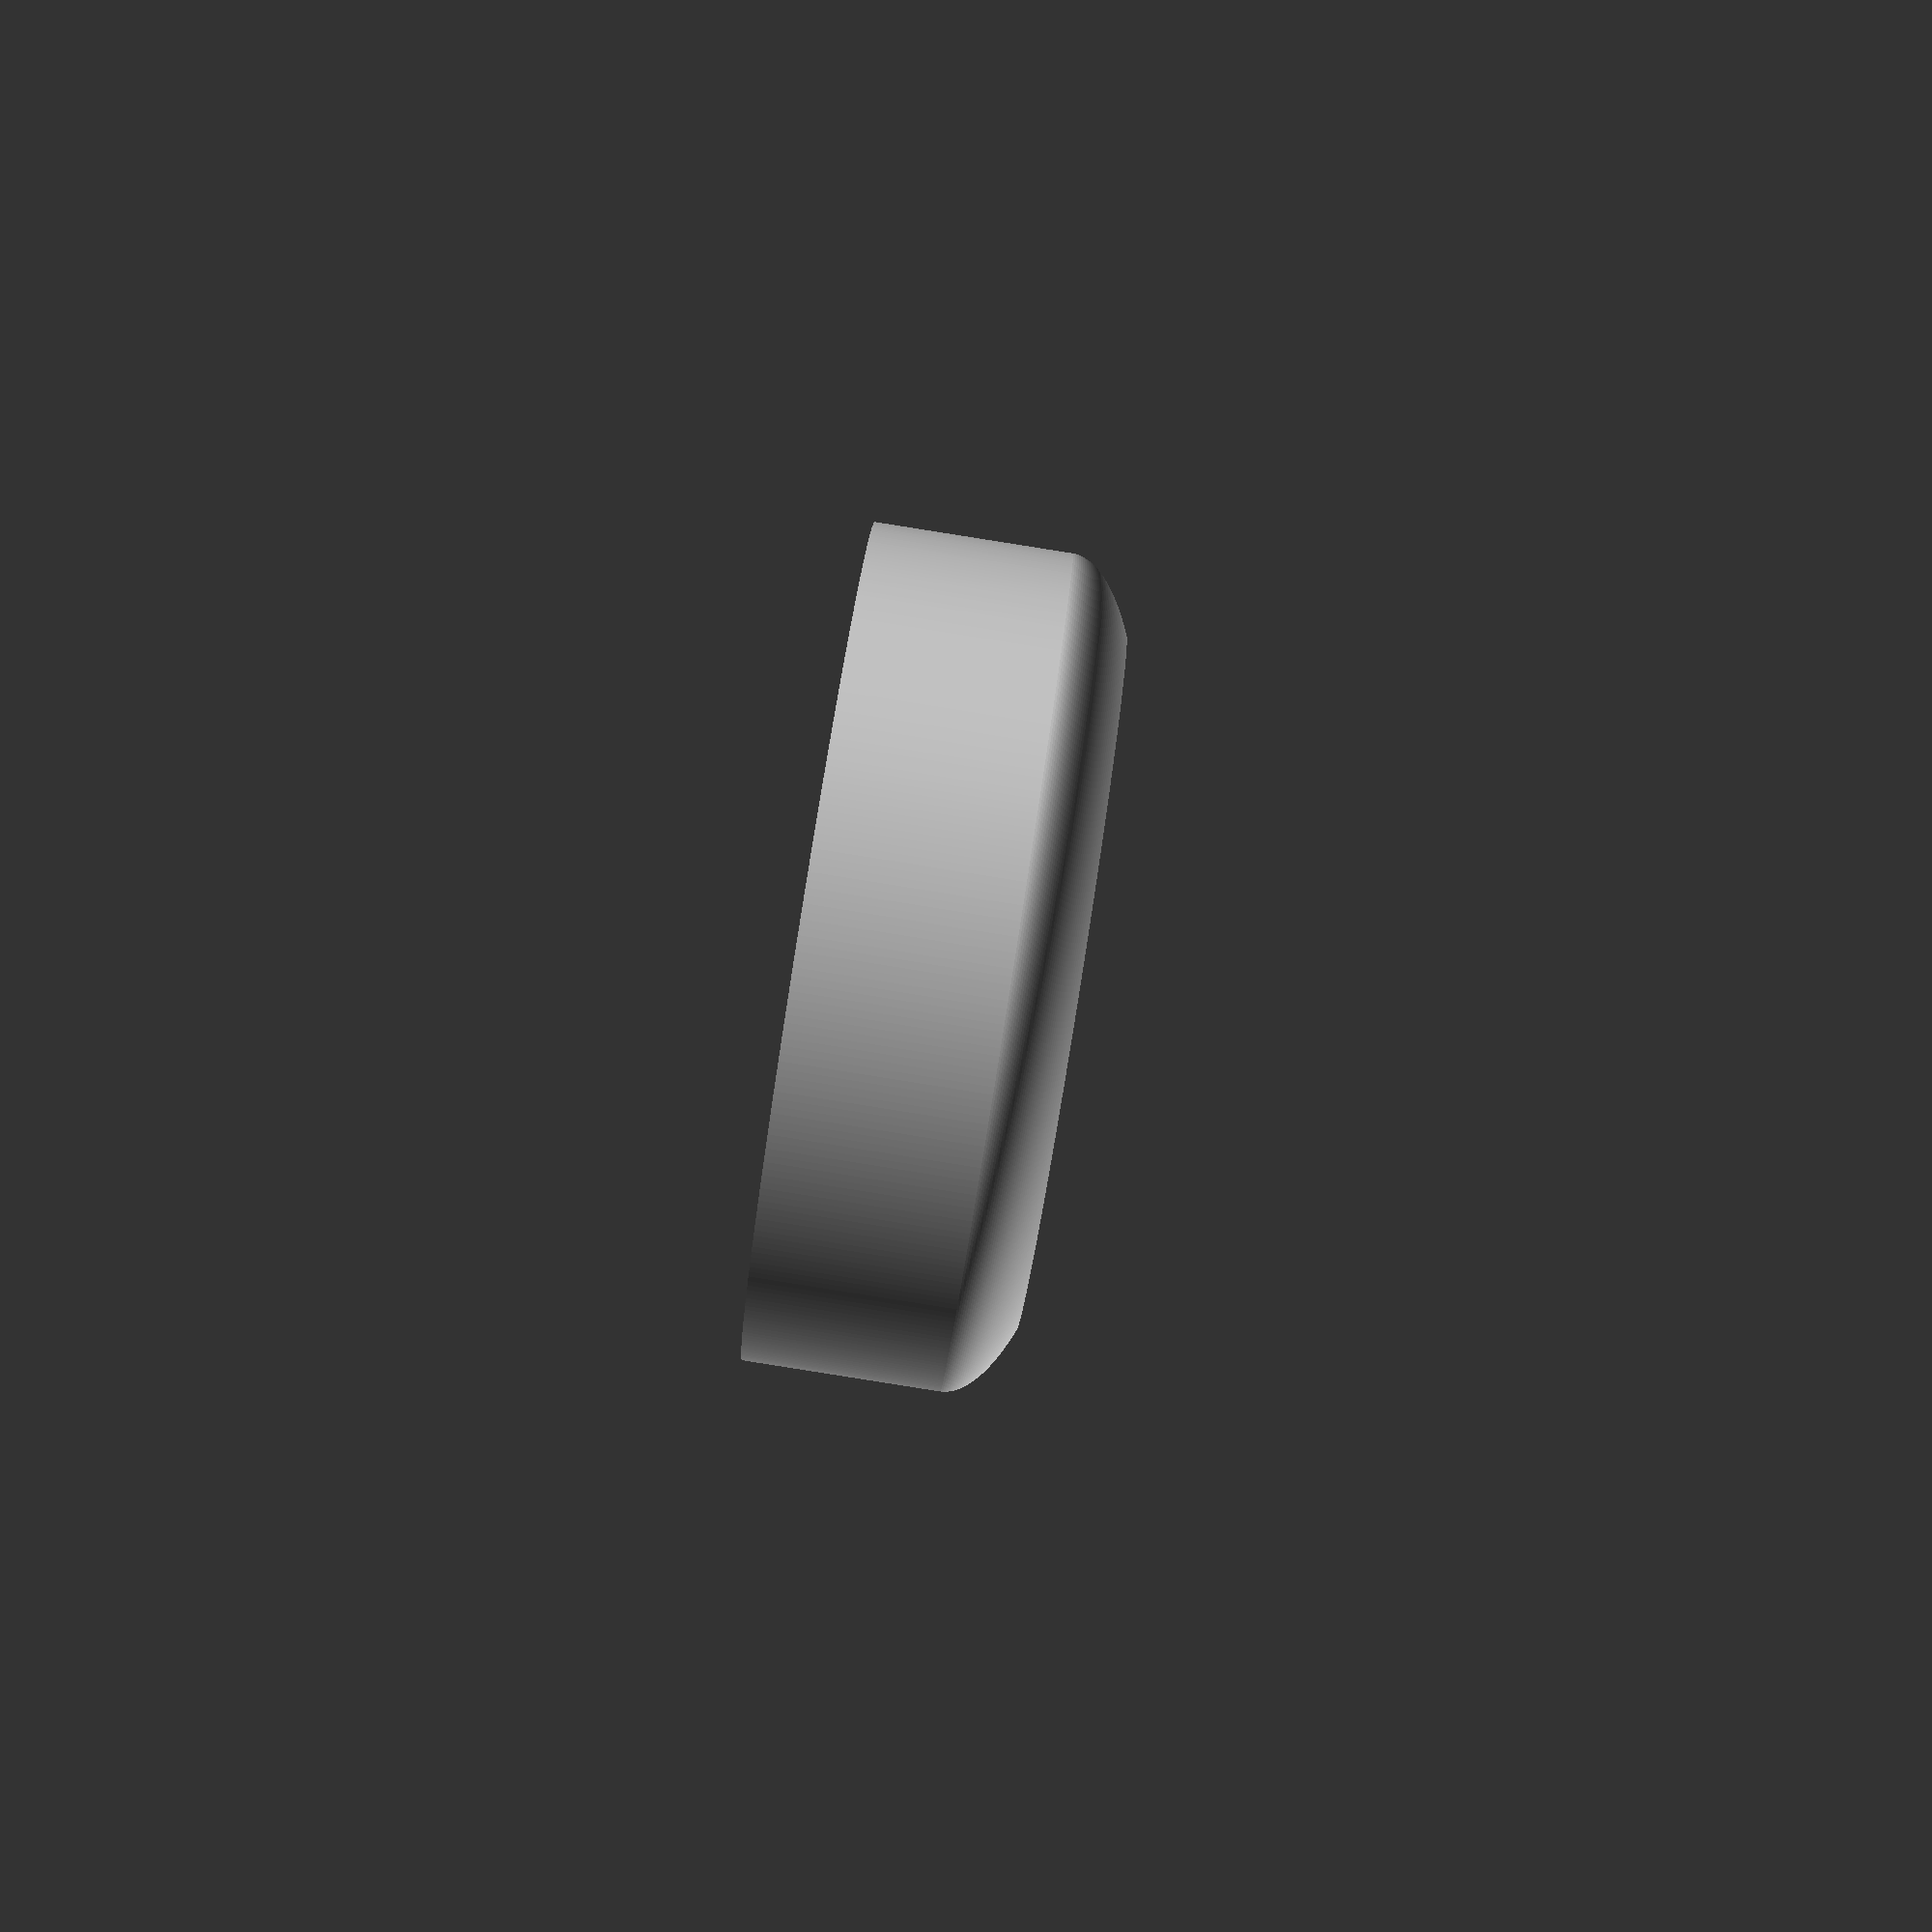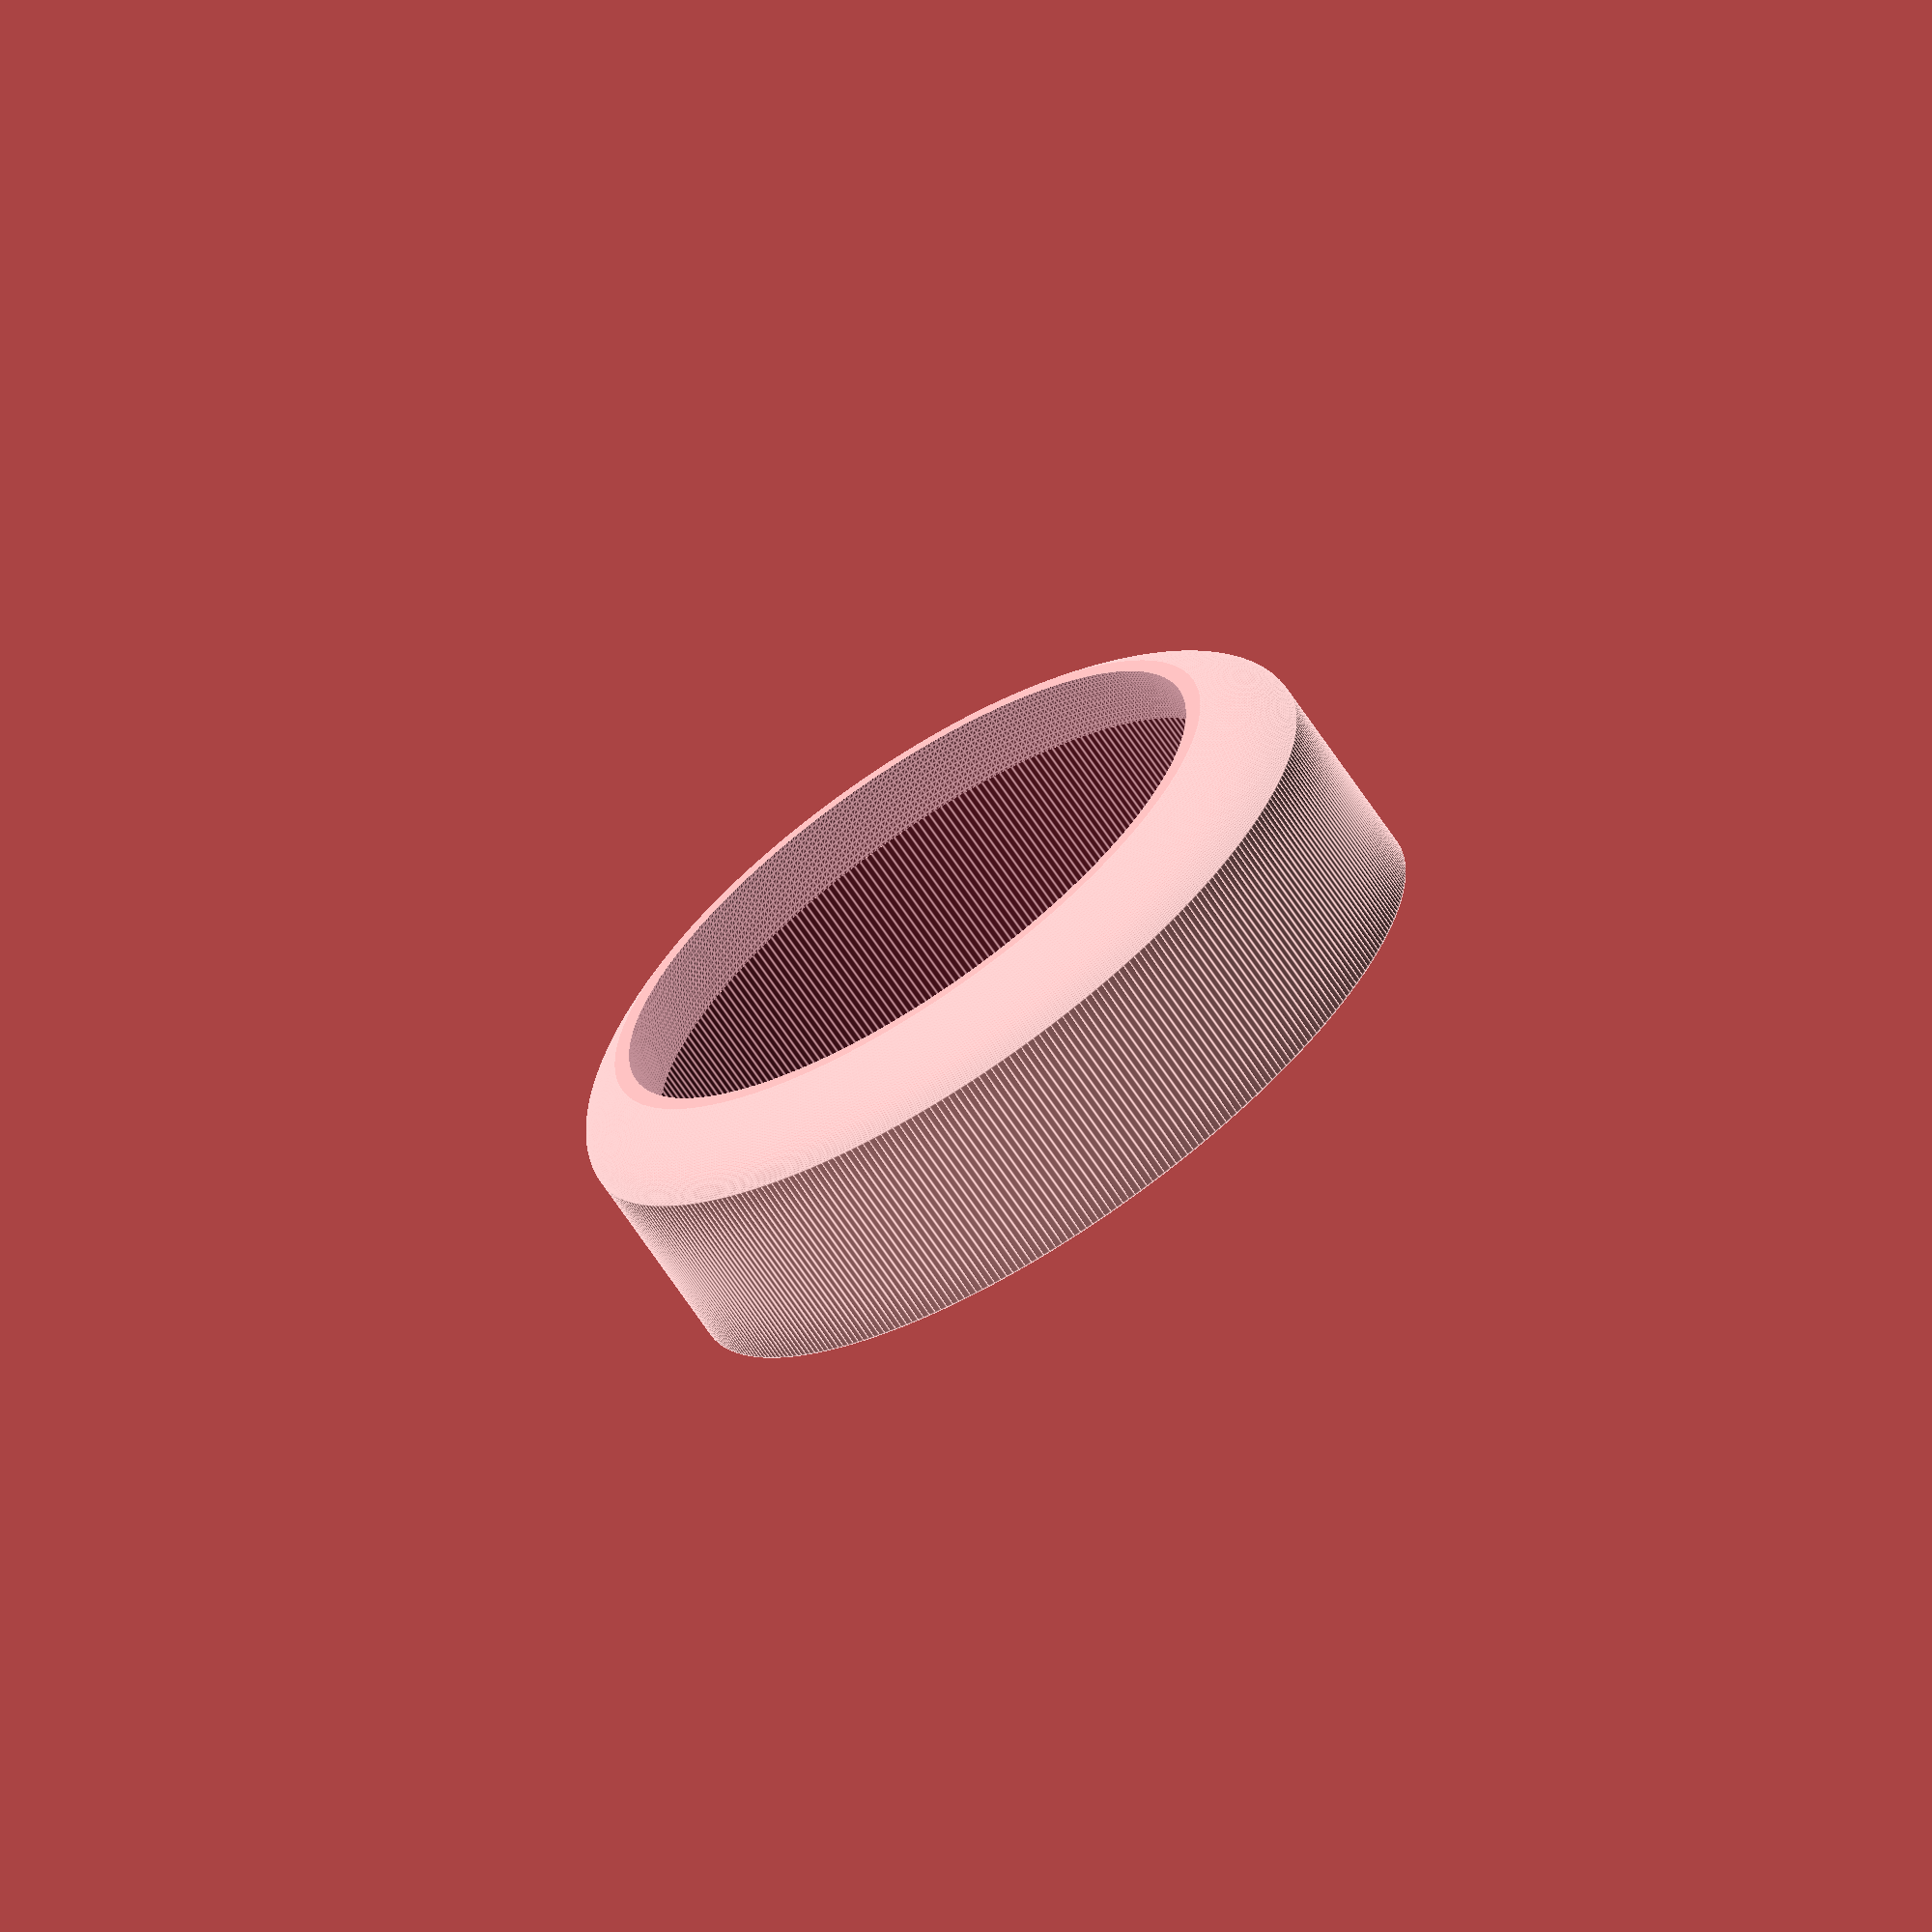
<openscad>

module  minkowski_square(dimension, r=2)
{
    minkowski()
    {
        square([dimension.x-r*2,dimension.y-r*2], center=true);
        circle(r=r);
    }
}

module camera_pod_cover(dome_dia=50.8, outer_dia=64, inner_dia=60, tube_thick=2, seal_margin=0.4)
{
    h=15;
    
    translate([0, 0, h])
    intersection(){
        translate([0, 0, 5/2])
        cube([100,100,5],center=true);
        difference(){
            dia=18;
            scale([outer_dia/dia,outer_dia/dia,1])
            sphere(r=dia/2);
            sphere(r=dome_dia/2+seal_margin);
        }
    }
    difference(){
        cylinder(r=outer_dia/2, h=h);
        cylinder(r=inner_dia/2+seal_margin, h=100, center=true);
    }
}

$fn=360;
camera_pod_cover();
 
</openscad>
<views>
elev=87.9 azim=221.6 roll=261.0 proj=p view=wireframe
elev=247.5 azim=236.5 roll=146.4 proj=o view=edges
</views>
